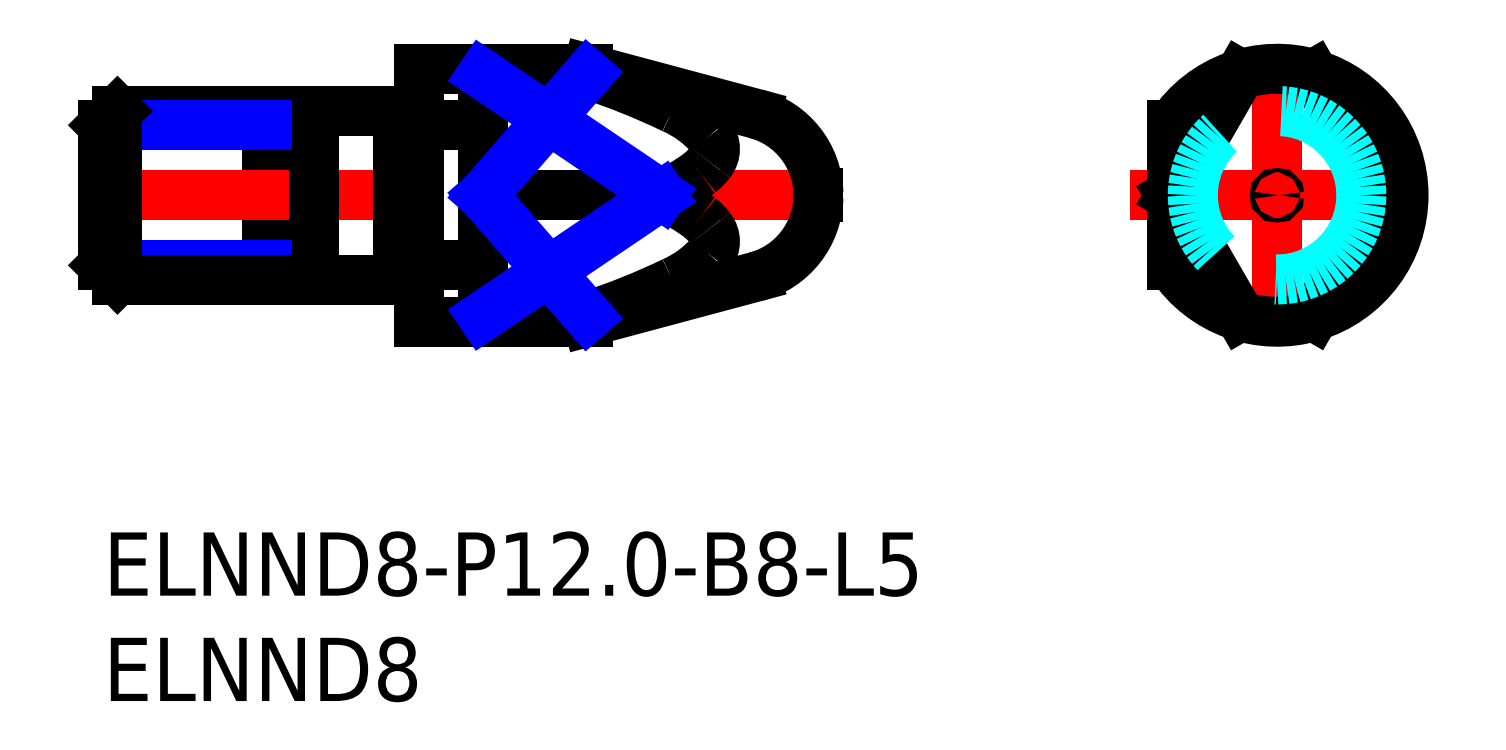
<metadata>
{"format":"dxf","ext":"dxf","renderer":"ezdxf+matplotlib","layout":"modelspace","background":"white","min_lineweight":24,"dpi":150}
</metadata>
<code>
0
SECTION
2
ENTITIES
0
INSERT
8
MSM_CONTINUOUS
2
*U17
10
0
20
0
30
0
0
INSERT
8
MSM_CONTINUOUS
2
*U18
10
0
20
0
30
0
0
LINE
8
MSM_DASHED
10
33.76
20
16
30
0
11
33.94
21
15.9
31
0
0
LINE
8
MSM_DASHED
10
33.94
20
16.1
30
0
11
33.76
21
16
31
0
0
LINE
8
MSM_DASHED
10
0.1732
20
16
30
0
11
-1.22e-14
21
16.1
31
0
0
LINE
8
MSM_DASHED
10
-1.22e-14
20
15.9
30
0
11
0.1732
21
16
31
0
0
LINE
8
MSM_CONTINUOUS
10
7.75
20
20
30
0
11
7.75
21
12
31
0
0
LINE
8
MSM_DASHED
10
50.7
20
15.89
30
0
11
50.7
21
16.11
31
0
0
LINE
8
MSM_CENTER
10
48.7
20
16
30
0
11
62.7
21
16
31
0
0
LINE
8
MSM_CENTER
10
55.7
20
9
30
0
11
55.7
21
23
31
0
0
LINE
8
MSM_CENTER
10
-1
20
16
30
0
11
34.94
21
16
31
0
0
CIRCLE
8
MSM_CONTINUOUS
10
55.7
20
16
30
0
40
0.09957
0
LINE
8
MSM_CONTINUOUS
10
50.64
20
16
30
0
11
53.95
21
10.26
31
0
0
LINE
8
MSM_CONTINUOUS
10
53.95
20
21.74
30
0
11
50.64
21
16
31
0
0
LINE
8
MSM_CONTINUOUS
10
60.76
20
16
30
0
11
57.45
21
21.74
31
0
0
LINE
8
MSM_CONTINUOUS
10
57.45
20
10.26
30
0
11
60.76
21
16
31
0
0
LINE
8
MSM_CONTINUOUS
10
50.7
20
16.11
30
0
11
50.7
21
19.32
31
0
0
ARC
8
MSM_CONTINUOUS
10
55.7
20
16
30
0
40
6
50
213.6
51
146.4
0
LINE
8
MSM_CONTINUOUS
10
50.7
20
12.68
30
0
11
50.7
21
15.89
31
0
0
LINE
8
MSM_CONTINUOUS
10
23
20
22
30
0
11
23
21
21.74
31
0
0
LINE
8
MSM_CONTINUOUS
10
23
20
10
30
0
11
30.97
21
12.14
31
0
0
LINE
8
MSM_CONTINUOUS
10
30.97
20
19.86
30
0
11
23
21
22
31
0
0
LINE
8
MSM_CONTINUOUS
10
23
20
10.26
30
0
11
23
21
10
31
0
0
LINE
8
MSM_CONTINUOUS
10
23
20
10.26
30
0
11
18
21
10.26
31
0
0
LINE
8
MSM_CONTINUOUS
10
26.5
20
16
30
0
11
18
21
16
31
0
0
LINE
8
MSM_CONTINUOUS
10
18
20
21.74
30
0
11
18
21
10.26
31
0
0
LINE
8
MSM_CONTINUOUS
10
18
20
21.74
30
0
11
23
21
21.74
31
0
0
LINE
8
MSM_CONTINUOUS
10
15
20
19.32
30
0
11
18
21
19.32
31
0
0
LINE
8
MSM_CONTINUOUS
10
18
20
12.68
30
0
11
15
21
12.68
31
0
0
LINE
8
MSM_CONTINUOUS
10
15
20
22
30
0
11
15
21
10
31
0
0
LINE
8
MSM_CONTINUOUS
10
23
20
22
30
0
11
15
21
22
31
0
0
LINE
8
MSM_CONTINUOUS
10
15
20
10
30
0
11
23
21
10
31
0
0
ARC
8
MSM_CONTINUOUS
10
14.8
20
20.18
30
0
40
0.2
50
270
51
0
0
ARC
8
MSM_CONTINUOUS
10
14.8
20
11.82
30
0
40
0.2
50
0
51
90
0
LINE
8
MSM_CONTINUOUS
10
14
20
20
30
0
11
14
21
12
31
0
0
ARC
8
MSM_CONTINUOUS
10
14.1
20
20.17
30
0
40
0.2
50
241
51
270
0
ARC
8
MSM_CONTINUOUS
10
14.1
20
11.82
30
0
40
0.2
50
90
51
119
0
LINE
8
MSM_CONTINUOUS
10
10
20
20
30
0
11
10
21
12
31
0
0
LINE
8
MSM_CONTINUOUS
10
14
20
20
30
0
11
10
21
20
31
0
0
LINE
8
MSM_CONTINUOUS
10
10
20
12
30
0
11
14
21
12
31
0
0
LINE
8
MSM_CONTINUOUS
10
14.8
20
19.98
30
0
11
14.1
21
19.98
31
0
0
LINE
8
MSM_CONTINUOUS
10
14.1
20
12.03
30
0
11
14.8
21
12.03
31
0
0
ARC
8
MSM_CONTINUOUS
10
29.94
20
16
30
0
40
4
50
285
51
358.6
0
ARC
8
MSM_CONTINUOUS
10
29.94
20
16
30
0
40
4
50
1.426
51
75
0
LINE
8
MSM_CONTINUOUS
10
33.94
20
15.9
30
0
11
33.94
21
16.1
31
0
0
ARC
8
MSM_CONTINUOUS
10
9.8
20
19.2
30
0
40
0.2
50
270
51
0
0
ARC
8
MSM_CONTINUOUS
10
9.8
20
12.8
30
0
40
0.2
50
0
51
90
0
ARC
8
MSM_CONTINUOUS
10
7.95
20
19.2
30
0
40
0.2
50
180
51
270
0
ARC
8
MSM_CONTINUOUS
10
7.95
20
12.8
30
0
40
0.2
50
90
51
180
0
LINE
8
MSM_CONTINUOUS
10
9.8
20
19
30
0
11
7.95
21
19
31
0
0
LINE
8
MSM_CONTINUOUS
10
7.95
20
13
30
0
11
9.8
21
13
31
0
0
ARC
8
MSM_CONTINUOUS
10
28.02
20
18.19
30
0
40
1.007
50
320.9
51
39.59
0
ARC
8
MSM_CONTINUOUS
10
12.92
20
-9.207
30
0
40
32.55
50
64.27
51
71.96
0
ARC
8
MSM_CONTINUOUS
10
25.04
20
15.54
30
0
40
4.991
50
41.27
51
66.32
0
ARC
8
MSM_CONTINUOUS
10
22.84
20
24.36
30
0
40
9.128
50
293.6
51
306.9
0
ARC
8
MSM_CONTINUOUS
10
26.65
20
19.18
30
0
40
2.695
50
308.3
51
323
0
ARC
8
MSM_CONTINUOUS
10
28.02
20
13.81
30
0
40
1.007
50
320.4
51
39.15
0
ARC
8
MSM_CONTINUOUS
10
25.04
20
16.46
30
0
40
4.991
50
293.7
51
318.7
0
ARC
8
MSM_CONTINUOUS
10
22.84
20
7.638
30
0
40
9.128
50
53.09
51
66.36
0
ARC
8
MSM_CONTINUOUS
10
26.65
20
12.82
30
0
40
2.695
50
36.98
51
51.72
0
ARC
8
MSM_CONTINUOUS
10
12.92
20
41.21
30
0
40
32.55
50
288
51
295.7
0
LINE
8
MSM_NARROW
10
18
20
16
30
0
11
23
21
21.74
31
0
0
LINE
8
MSM_NARROW
10
18
20
21.74
30
0
11
26.5
21
16
31
0
0
LINE
8
MSM_NARROW
10
18
20
16
30
0
11
23
21
10.26
31
0
0
LINE
8
MSM_NARROW
10
18
20
10.26
30
0
11
26.5
21
16
31
0
0
LINE
8
MSM_NARROW
10
7.75
20
12.68
30
0
11
-1.22e-14
21
12.68
31
0
0
LINE
8
MSM_CONTINUOUS
10
7.75
20
12
30
0
11
0.6765
21
12
31
0
0
LINE
8
MSM_CONTINUOUS
10
7.75
20
20
30
0
11
0.6765
21
20
31
0
0
LINE
8
MSM_NARROW
10
7.75
20
19.32
30
0
11
-1.22e-14
21
19.32
31
0
0
LINE
8
MSM_CONTINUOUS
10
-1.22e-14
20
12.68
30
0
11
-1.22e-14
21
19.32
31
0
0
LINE
8
MSM_CONTINUOUS
10
-1.22e-14
20
12.68
30
0
11
0.6765
21
12
31
0
0
LINE
8
MSM_CONTINUOUS
10
0.6765
20
12
30
0
11
0.6765
21
20
31
0
0
LINE
8
MSM_CONTINUOUS
10
0.6765
20
20
30
0
11
-1.22e-14
21
19.32
31
0
0
CIRCLE
8
MSM_DASHED
10
55.7
20
16
30
0
40
4
0
ENDSEC
0
EOF

</code>
